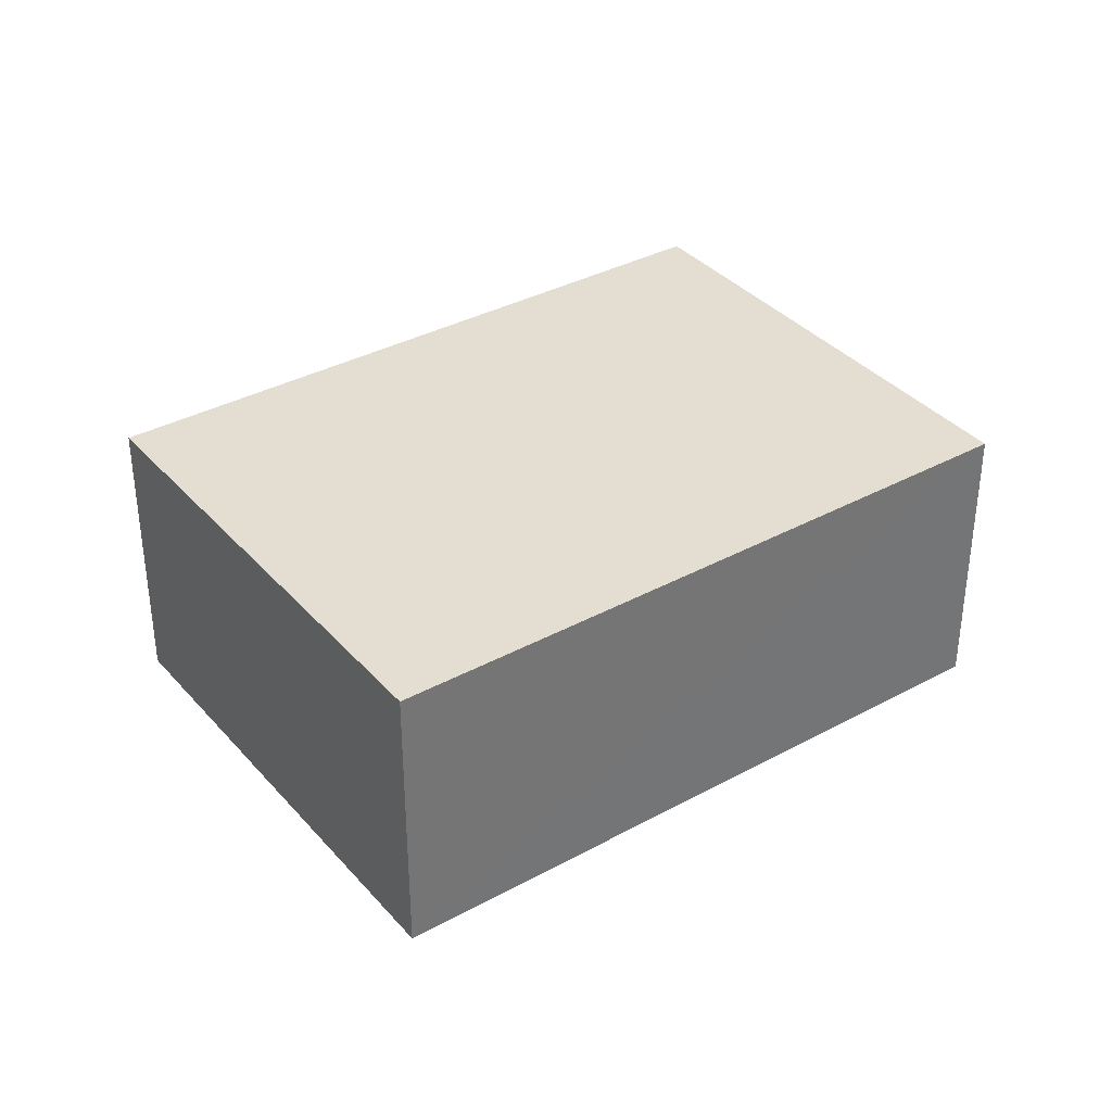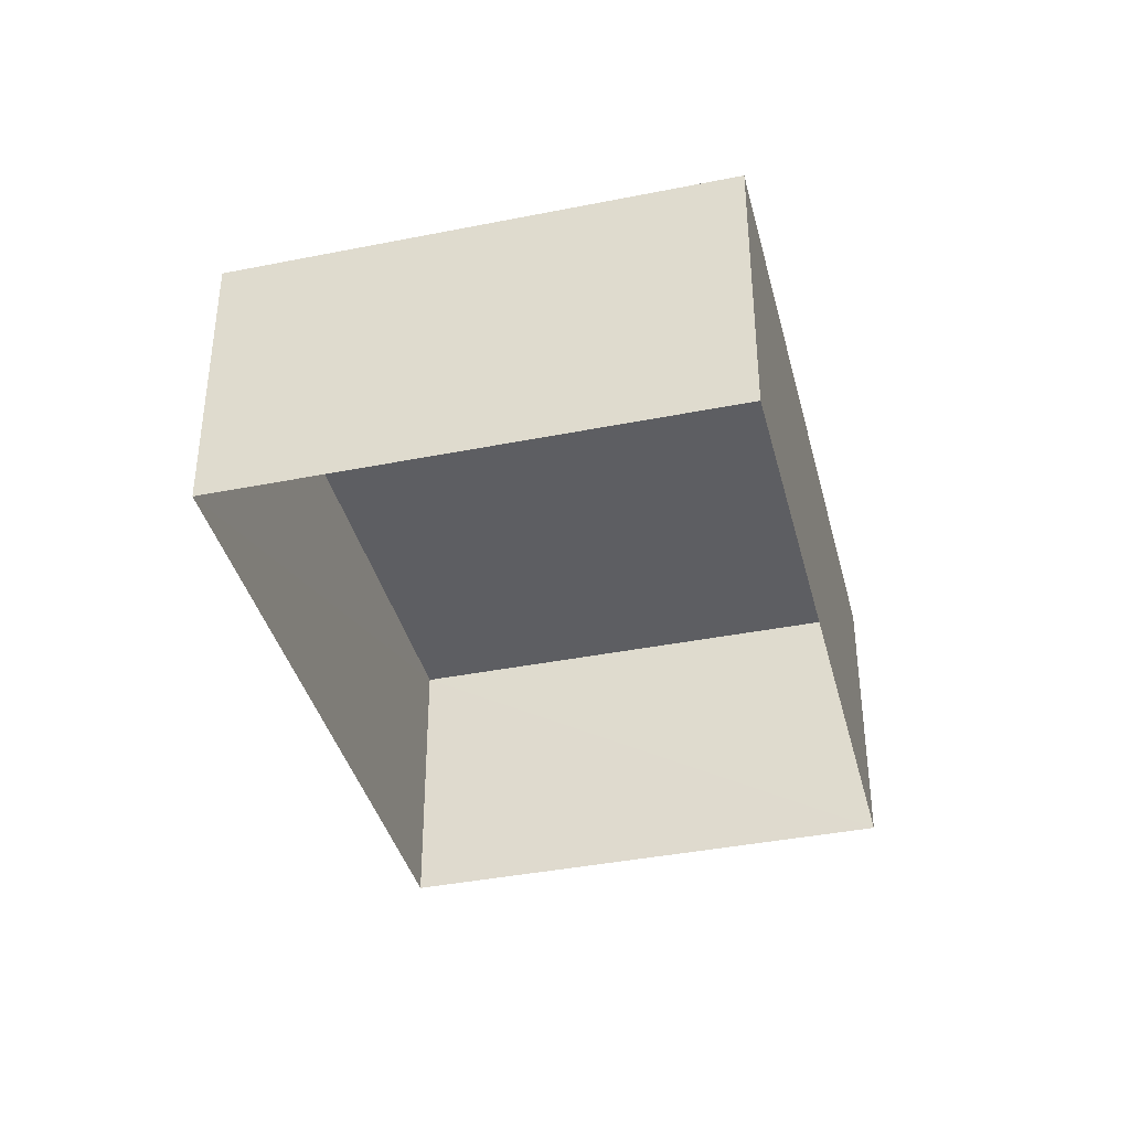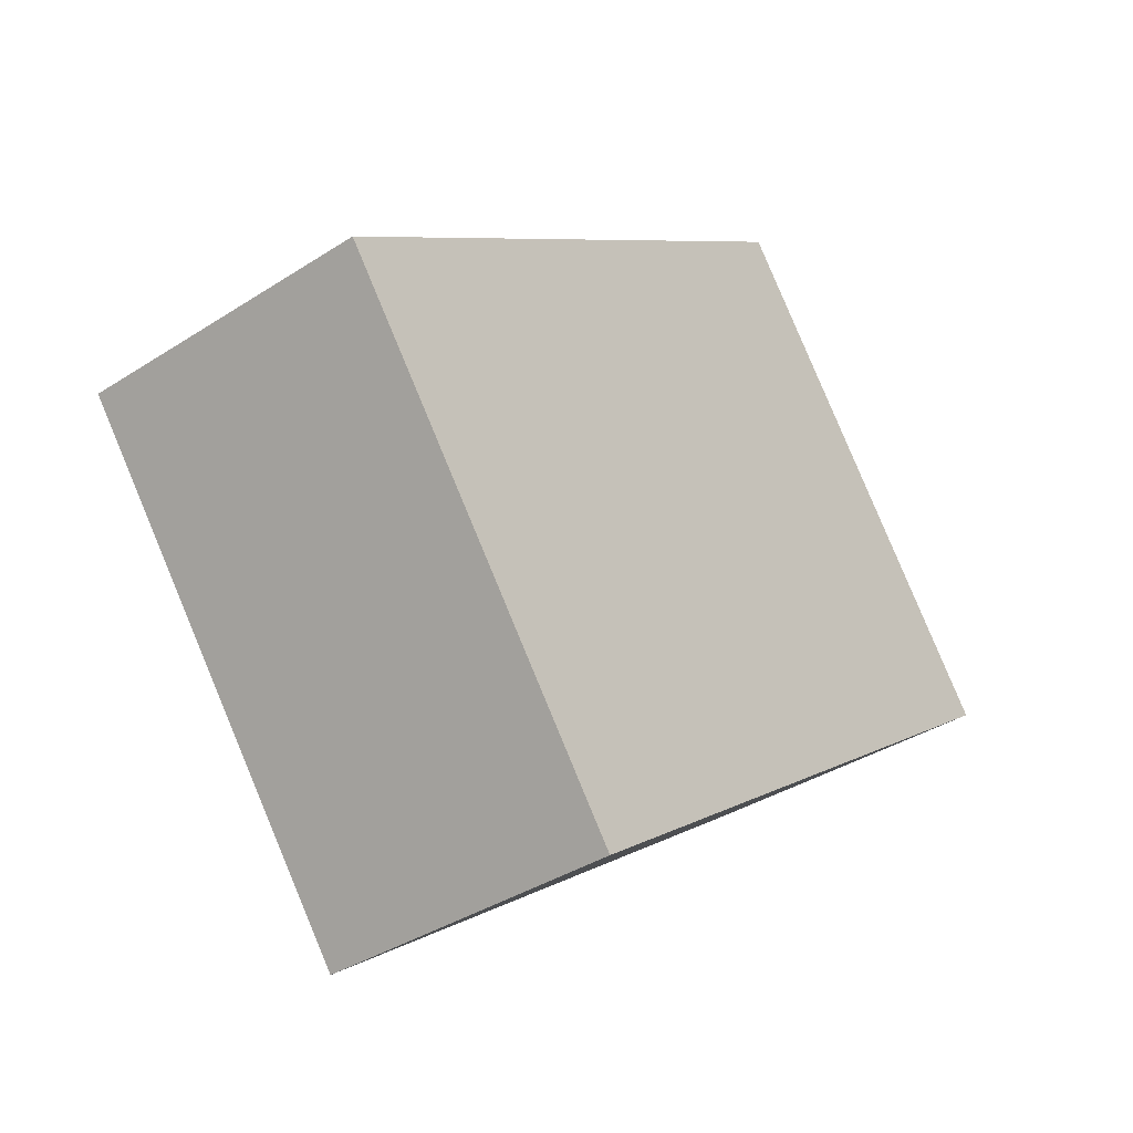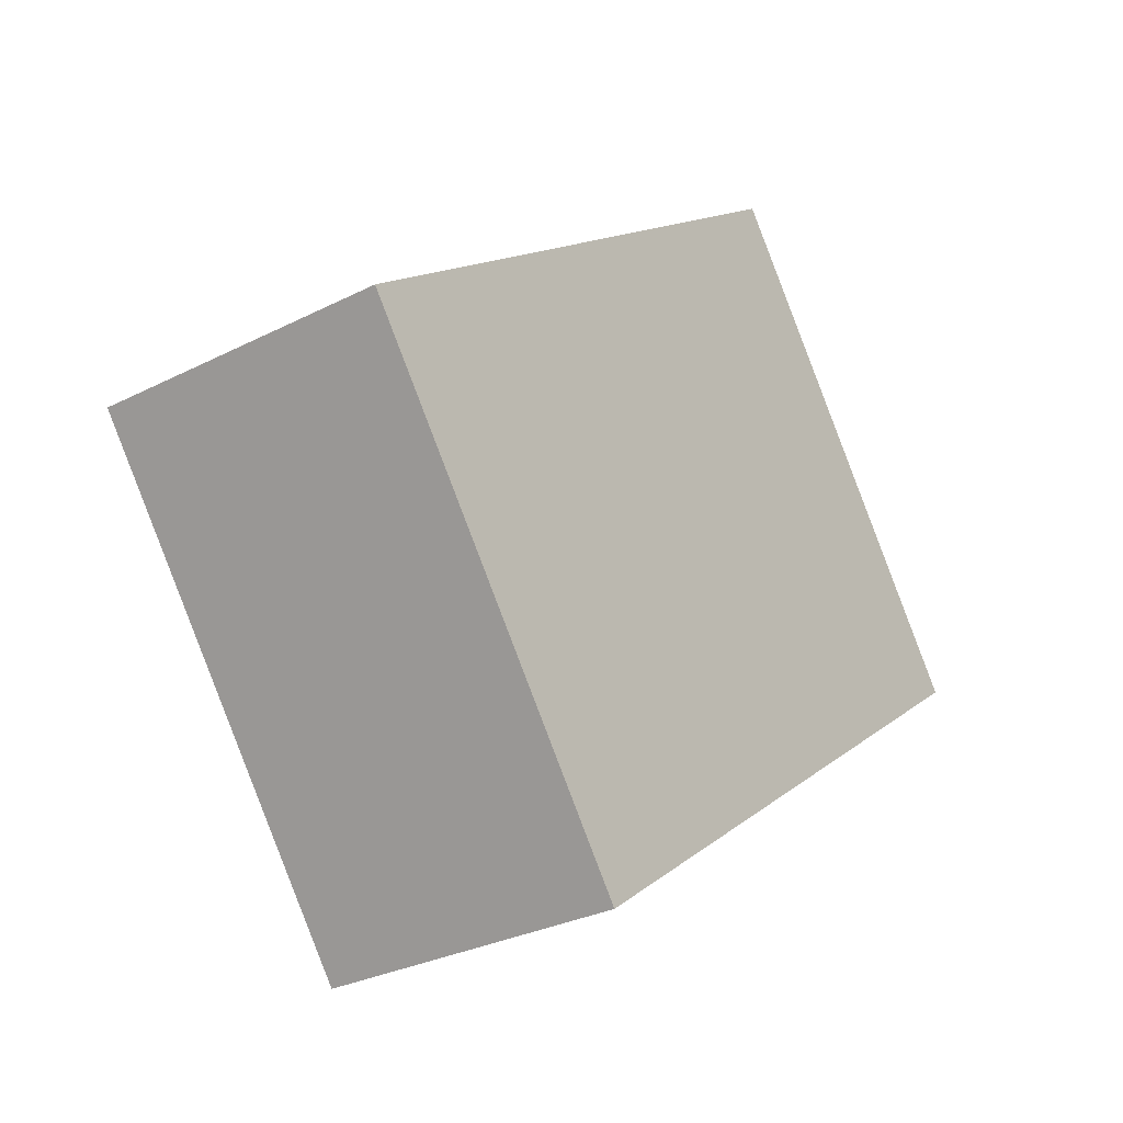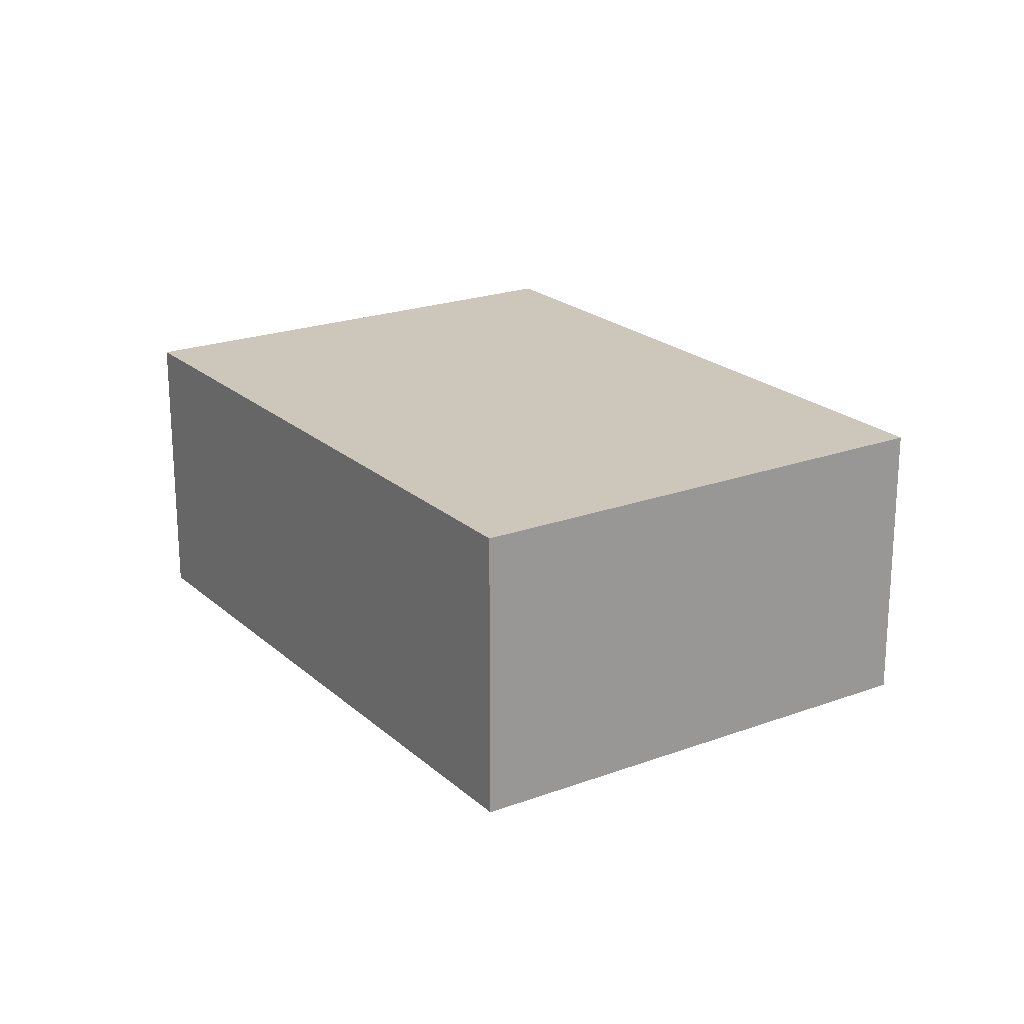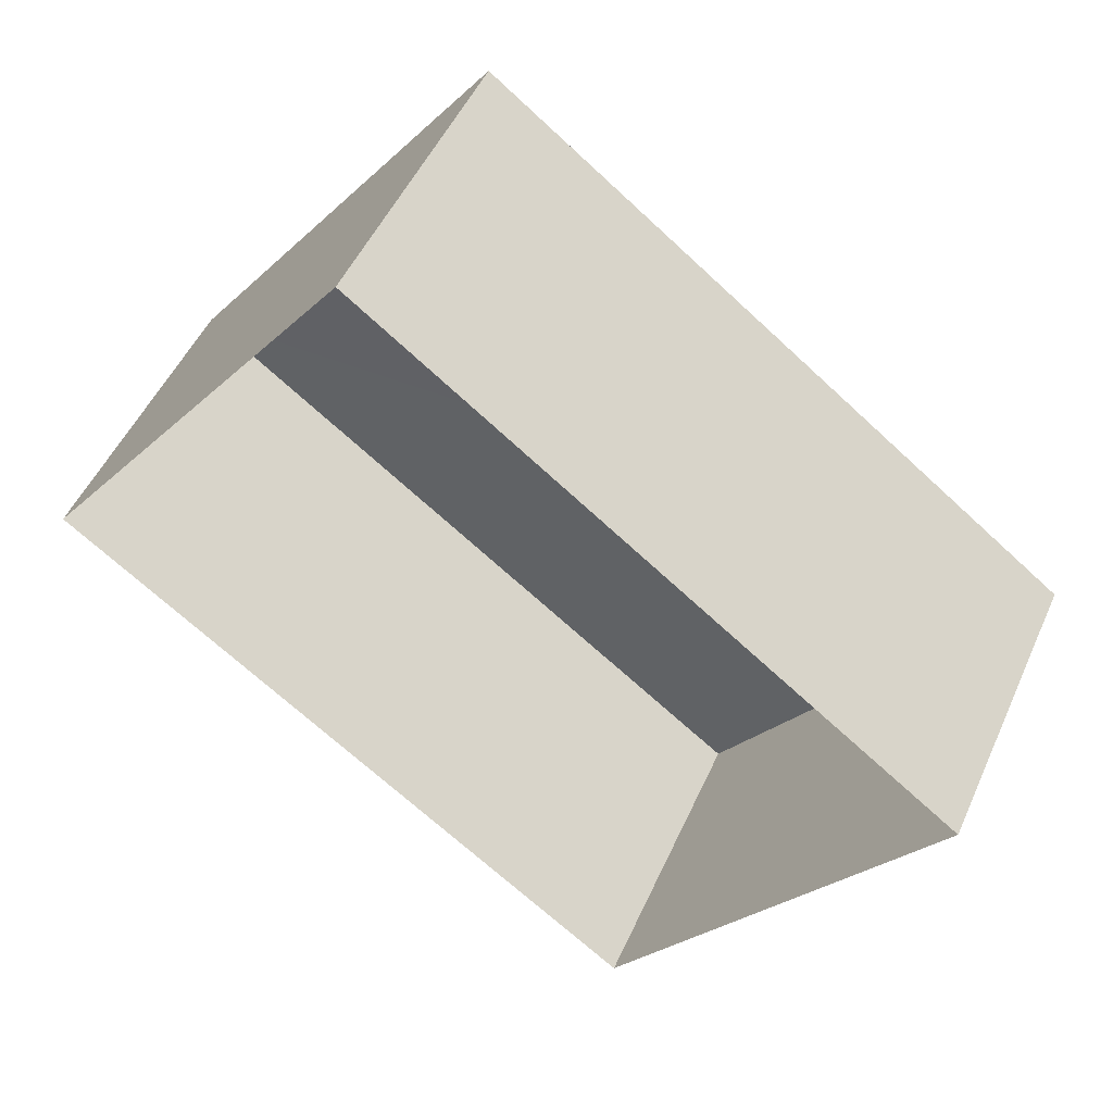
<metadata>
{"format":"obj","ext":"obj","renderer":"f3d","projection":"perspective","resolution":1024,"background":"white","views":[{"elev":35.9,"azim":1.5,"up":"+Z"},{"elev":-38.9,"azim":-38.7,"up":"+Z"},{"elev":-37.7,"azim":-50.3,"up":"+Y"},{"elev":-30.3,"azim":-53.7,"up":"+Y"},{"elev":21.4,"azim":93.6,"up":"+Z"},{"elev":49.4,"azim":-156.6,"up":"+Y"}]}
</metadata>
<code>
v -3.112e+05 4.316e+04 3.525
v -3.112e+05 4.316e+04 3.528
v -3.112e+05 4.316e+04 3.527
v -3.112e+05 4.316e+04 3.523
v -3.112e+05 4.316e+04 5.409
v -3.112e+05 4.316e+04 5.407
v -3.112e+05 4.316e+04 5.41
v -3.112e+05 4.316e+04 5.412
f 1 2 3
f 4 1 3
f 5 6 7
f 8 5 7
f 7 4 3
f 7 6 4
f 5 1 4
f 6 5 4
f 8 3 2
f 8 7 3
f 8 2 1
f 5 8 1

</code>
